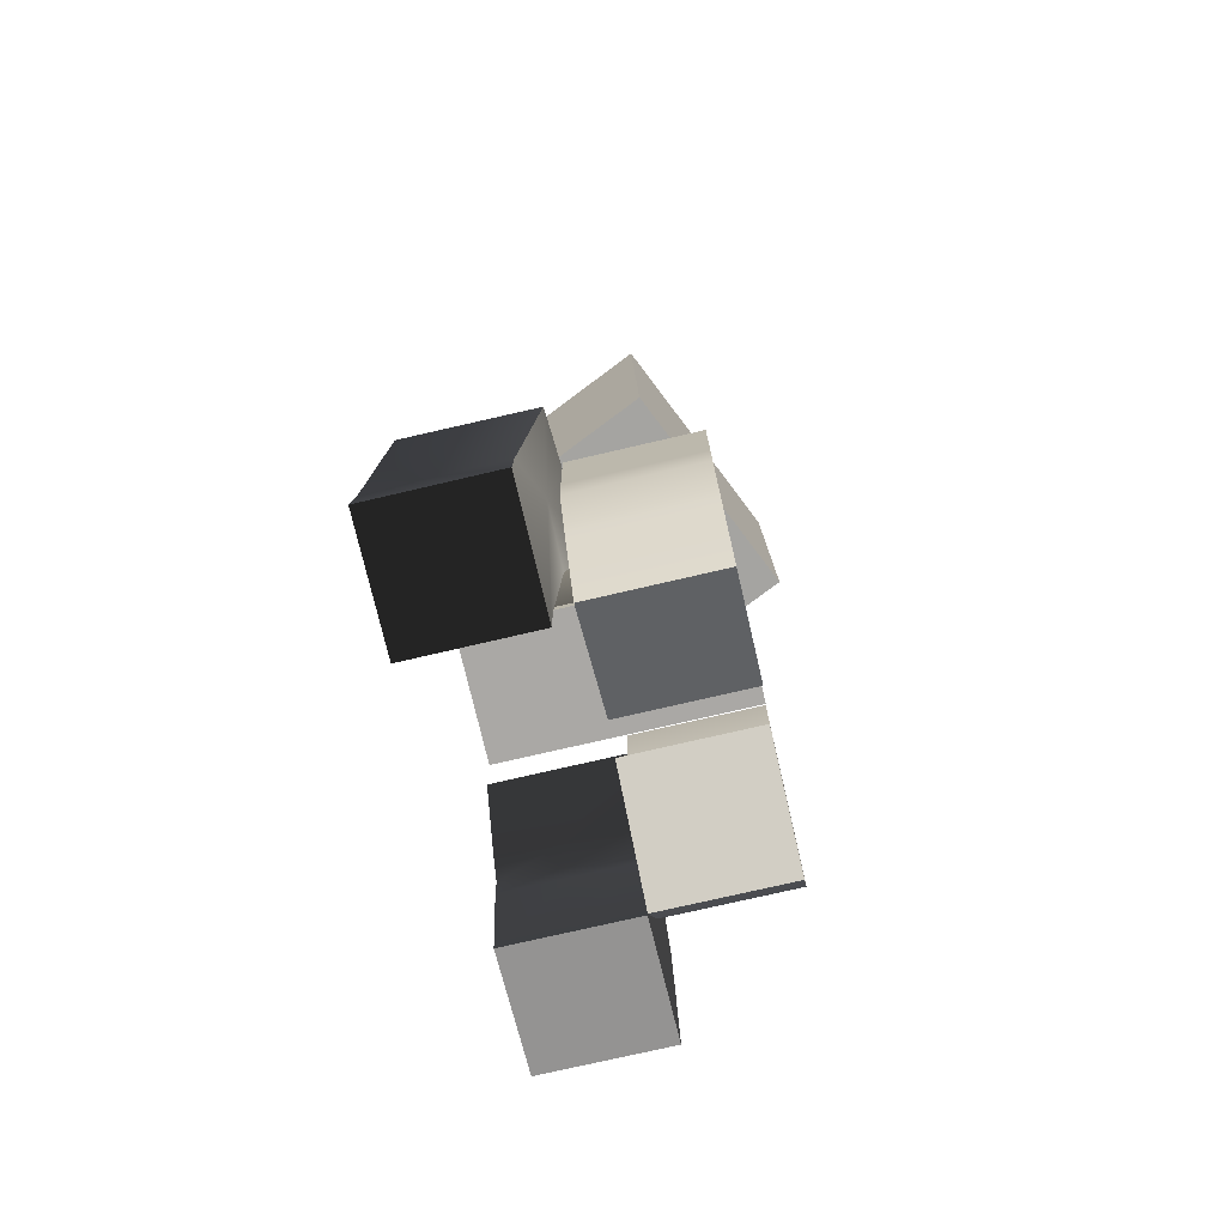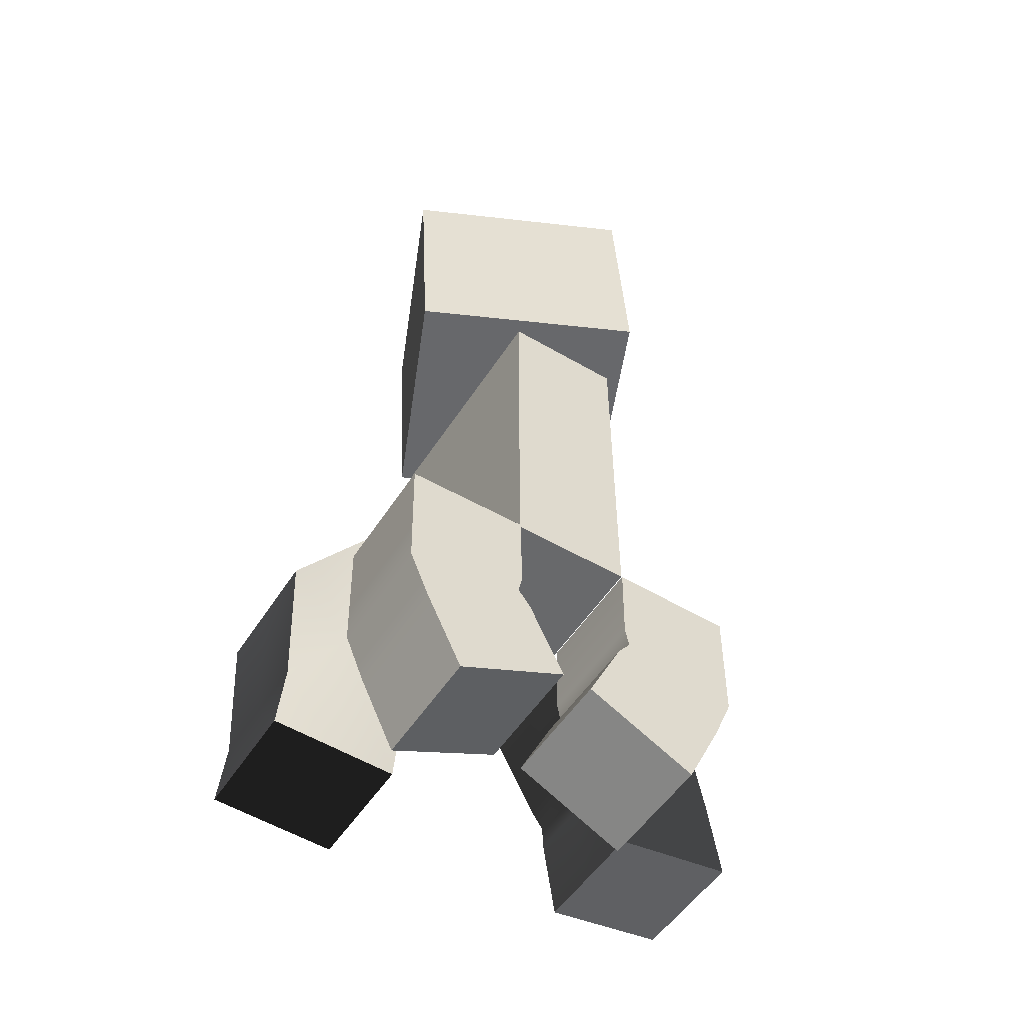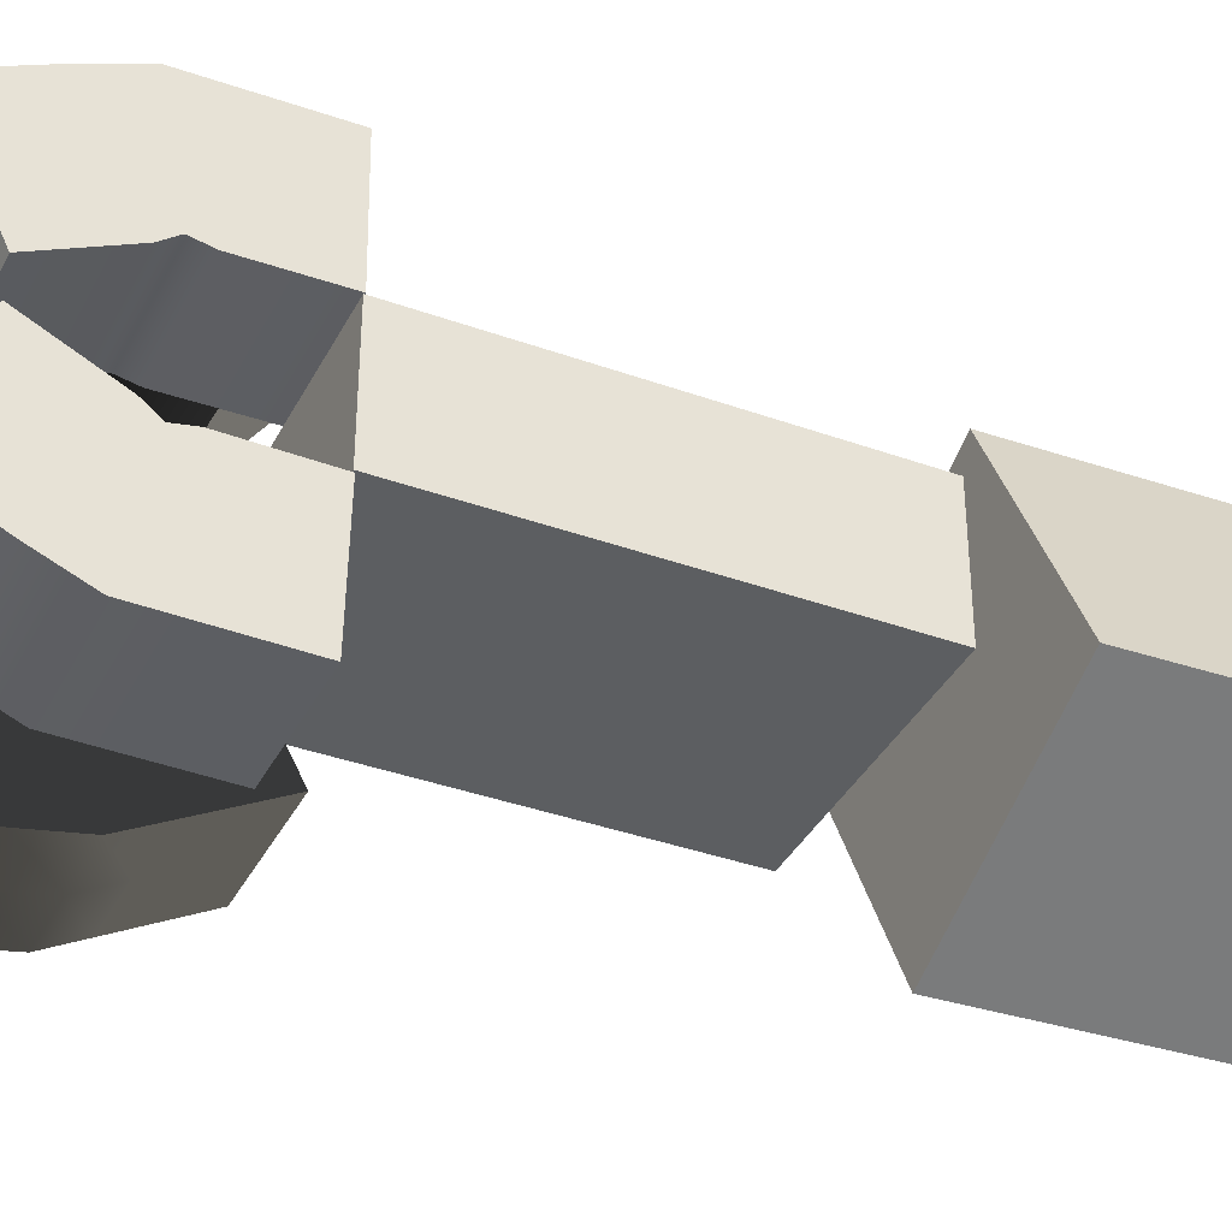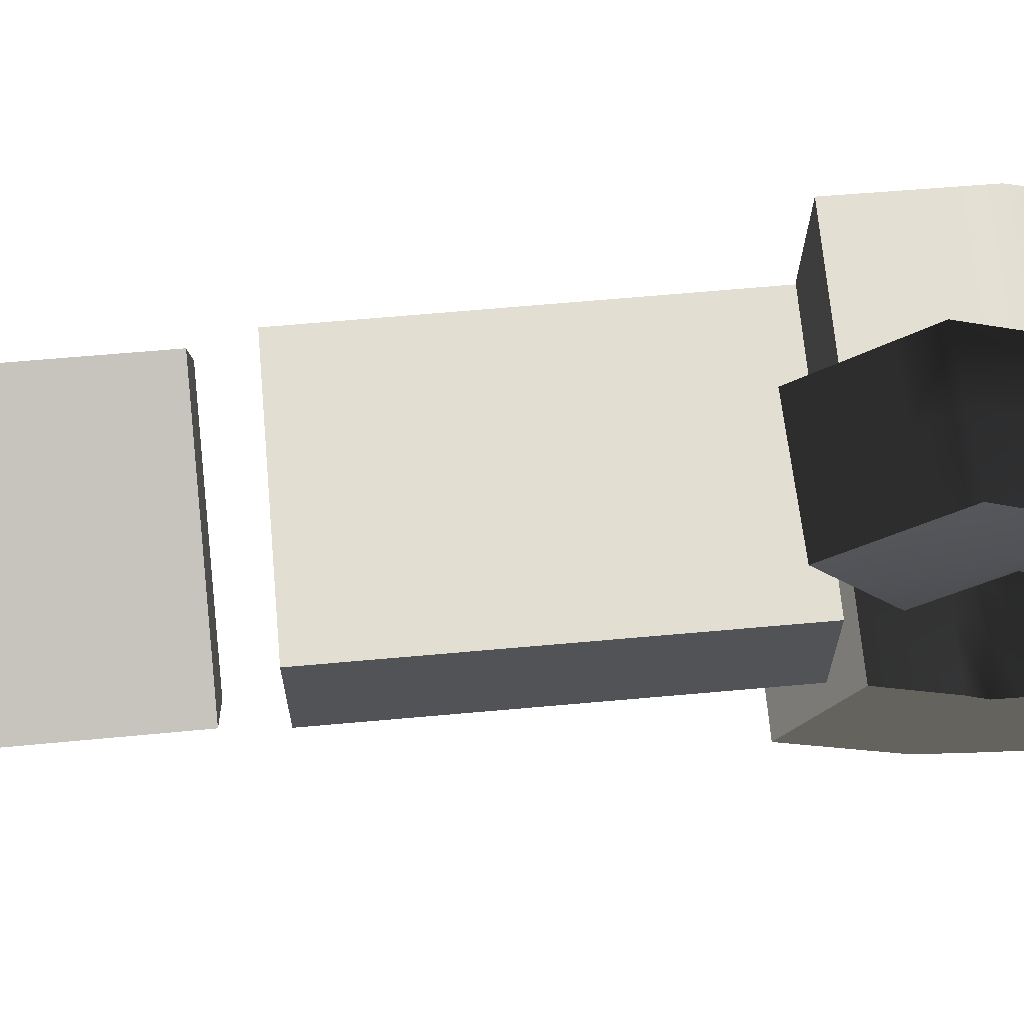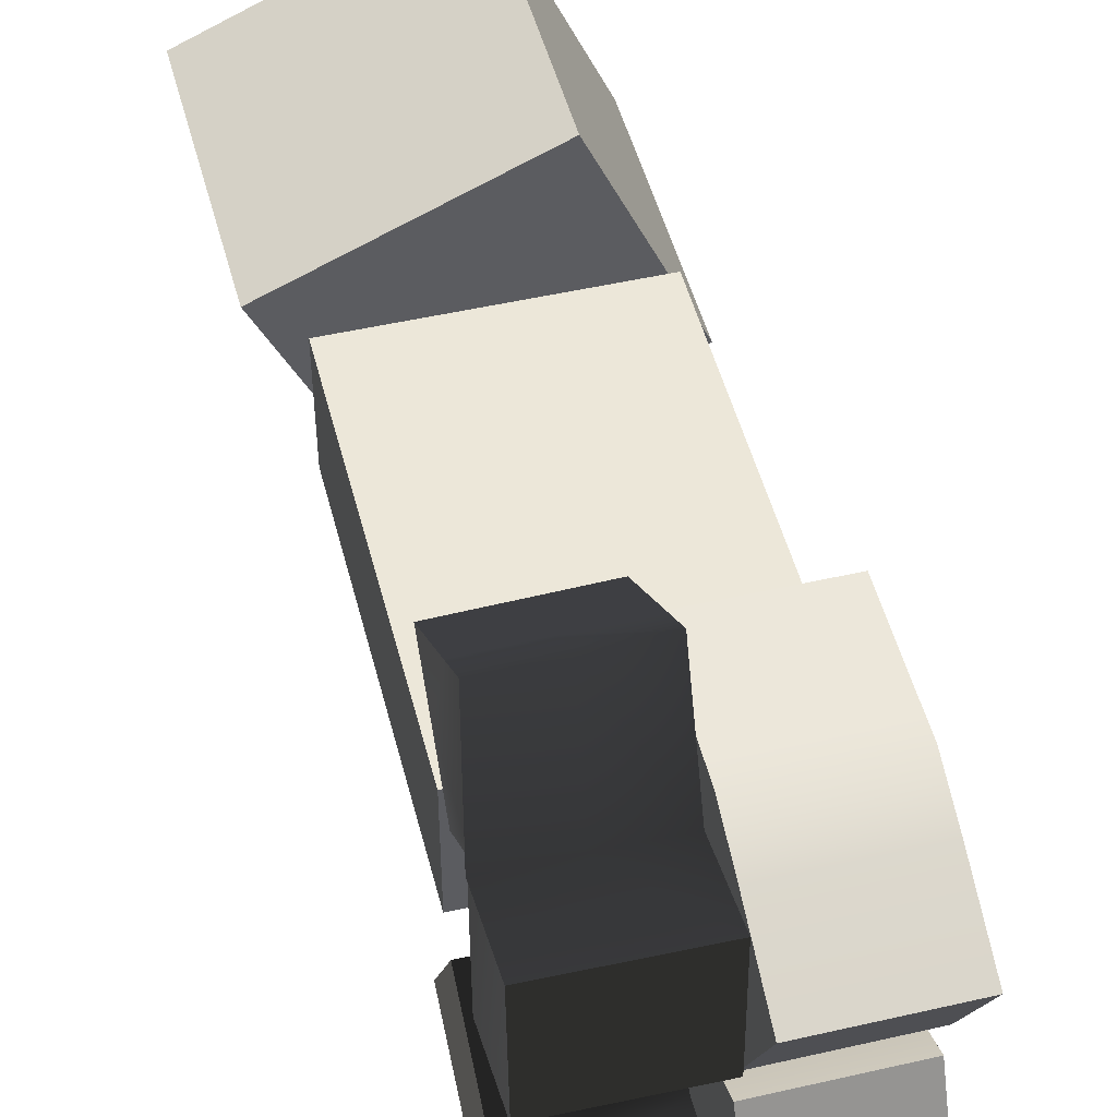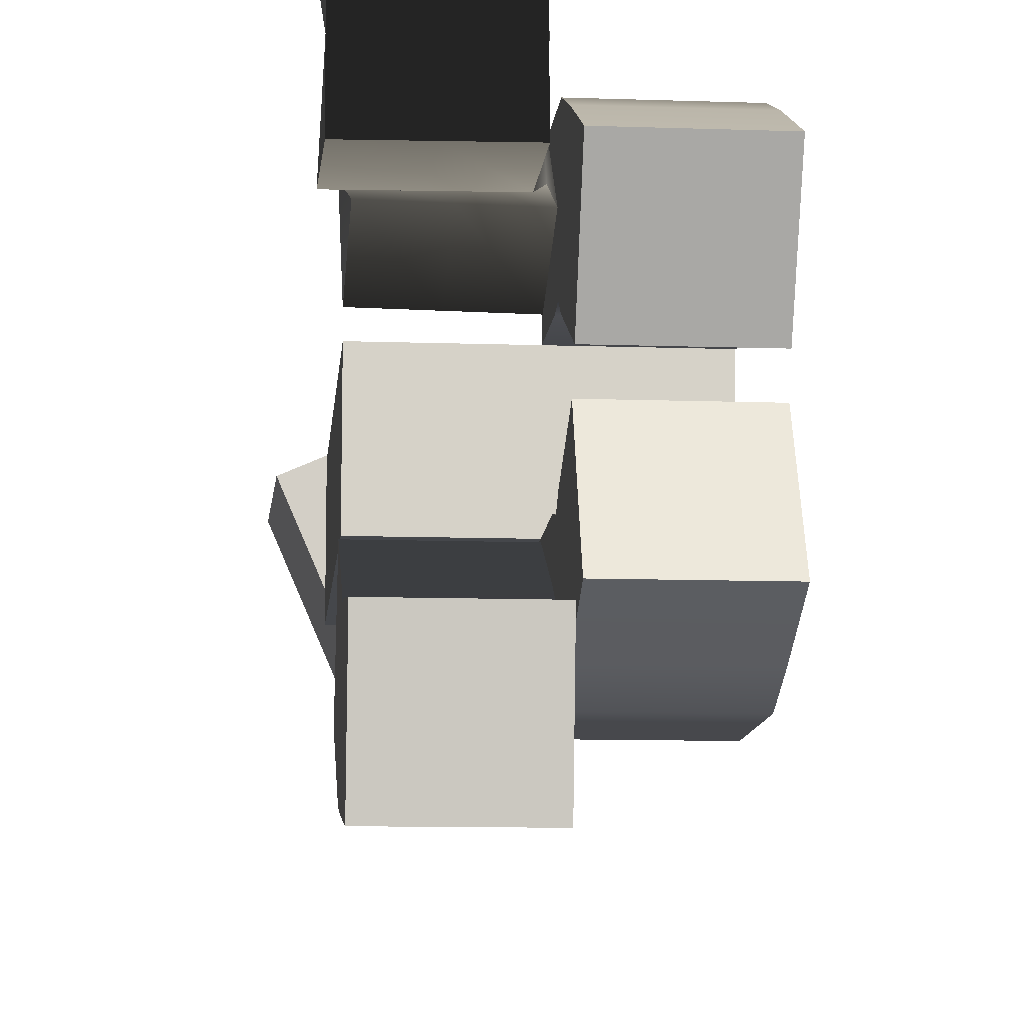
<metadata>
{"format":"obj","ext":"obj","renderer":"f3d","projection":"perspective","resolution":1024,"background":"white","views":[{"elev":-75.1,"azim":13.1,"up":"+Y"},{"elev":-52.6,"azim":57.9,"up":"+Y"},{"elev":-37.3,"azim":65.2,"up":"+Z"},{"elev":67.5,"azim":-95.1,"up":"+Z"},{"elev":49.6,"azim":-14.2,"up":"+Z"},{"elev":-10.6,"azim":-4.9,"up":"+Z"}]}
</metadata>
<code>
o Front_Left_Leg1_Untitled.000
v 1.189 -2.127 -1.159
v 0.5965 -2.127 -1.159
v 0.5965 -1.402 -1.51
v 1.189 -1.402 -1.51
v 0.003661 -2.127 -1.159
v 0.003661 -1.402 -1.51
v 0.5965 -0.9355 -1.705
v 1.189 -0.9355 -1.705
v 0.003661 -0.9355 -1.705
v 0.5965 -0.5555 -1.712
v 1.189 -0.5555 -1.712
v 0.003661 -0.5555 -1.712
v 0.5965 0.2499 -1.725
v 1.189 0.2499 -1.725
v 0.003661 0.2499 -1.725
v 0.5965 0.2599 -1.133
v 1.189 0.2599 -1.133
v 0.003661 0.2599 -1.133
v 0.5965 0.2699 -0.54
v 1.189 0.2699 -0.54
v 0.003661 0.2699 -0.54
v 0.5965 -0.5356 -0.5265
v 1.189 -0.5356 -0.5264
v 0.003661 -0.5356 -0.5265
v 0.5965 -0.7292 -0.5645
v 1.189 -0.7292 -0.5645
v 0.003661 -0.7292 -0.5645
v 0.5965 -0.8849 -0.4432
v 1.189 -0.8849 -0.4432
v 0.003661 -0.8849 -0.4432
v 0.5965 -1.61 -0.09197
v 1.189 -1.61 -0.09197
v 0.003661 -1.61 -0.09197
v 0.5965 -1.868 -0.6255
v 1.189 -1.868 -0.6255
v 0.003661 -1.868 -0.6255
v 0.003661 -0.8634 -1.128
v 1.189 -0.8634 -1.128
f 1 2 3 4
f 2 5 6 3
f 4 3 7 8
f 3 6 9 7
f 8 7 10 11
f 7 9 12 10
f 11 10 13 14
f 10 12 15 13
f 14 13 16 17
f 13 15 18 16
f 17 16 19 20
f 16 18 21 19
f 20 19 22 23
f 19 21 24 22
f 23 22 25 26
f 22 24 27 25
f 26 25 28 29
f 25 27 30 28
f 29 28 31 32
f 28 30 33 31
f 32 31 34 35
f 31 33 36 34
f 35 34 2 1
f 34 36 5 2
f 36 33 30 37
f 5 36 37 6
f 37 30 27
f 6 37 9
f 37 27 24
f 9 37 12
f 37 24 21 18
f 12 37 18 15
f 32 35 38 29
f 35 1 4 38
f 29 38 26
f 38 4 8
f 26 38 23
f 38 8 11
f 23 38 17 20
f 38 11 14 17
o Front_Left_Leg1_Untitled.002
v 0.01997 -2.127 1.277
v 0.6128 -2.127 1.277
v 0.6128 -1.402 1.628
v 0.01997 -1.402 1.628
v 1.206 -2.127 1.277
v 1.206 -1.402 1.628
v 0.6128 -0.9355 1.824
v 0.01997 -0.9355 1.824
v 1.206 -0.9355 1.824
v 0.6128 -0.5555 1.83
v 0.01997 -0.5555 1.83
v 1.206 -0.5555 1.83
v 0.6128 0.2499 1.844
v 0.01997 0.2499 1.844
v 1.206 0.2499 1.844
v 0.6128 0.2599 1.251
v 0.01997 0.2599 1.251
v 1.206 0.2599 1.251
v 0.6128 0.2699 0.6582
v 0.01997 0.2699 0.6582
v 1.206 0.2699 0.6582
v 0.6128 -0.5356 0.6446
v 0.01997 -0.5356 0.6446
v 1.206 -0.5356 0.6446
v 0.6128 -0.7292 0.6827
v 0.01997 -0.7292 0.6827
v 1.206 -0.7292 0.6827
v 0.6128 -0.8849 0.5614
v 0.01997 -0.8849 0.5614
v 1.206 -0.8849 0.5614
v 0.6128 -1.61 0.2102
v 0.01997 -1.61 0.2102
v 1.206 -1.61 0.2102
v 0.6128 -1.868 0.7437
v 0.01997 -1.868 0.7437
v 1.206 -1.868 0.7437
v 1.206 -0.8634 1.246
v 0.01997 -0.8634 1.246
f 39 40 41 42
f 40 43 44 41
f 42 41 45 46
f 41 44 47 45
f 46 45 48 49
f 45 47 50 48
f 49 48 51 52
f 48 50 53 51
f 52 51 54 55
f 51 53 56 54
f 55 54 57 58
f 54 56 59 57
f 58 57 60 61
f 57 59 62 60
f 61 60 63 64
f 60 62 65 63
f 64 63 66 67
f 63 65 68 66
f 67 66 69 70
f 66 68 71 69
f 70 69 72 73
f 69 71 74 72
f 73 72 40 39
f 72 74 43 40
f 74 71 68 75
f 43 74 75 44
f 75 68 65
f 44 75 47
f 75 65 62
f 47 75 50
f 75 62 59 56
f 50 75 56 53
f 70 73 76 67
f 73 39 42 76
f 67 76 64
f 76 42 46
f 64 76 61
f 76 46 49
f 61 76 55 58
f 76 49 52 55
o Front_Right_Leg_Untitled.003
v -0.1743 -2.164 2.341
v -0.7669 -2.153 2.338
v -0.7936 -1.458 2.27
v -0.201 -1.47 2.273
v -1.36 -2.141 2.335
v -1.386 -1.446 2.267
v -0.5752 -0.3622 2.423
v 0.01731 -0.344 2.418
v -1.168 -0.3804 2.429
v -0.5867 -0.05329 2.202
v 0.005821 -0.03509 2.197
v -1.179 -0.07149 2.208
v -0.611 0.6016 1.734
v -0.01854 0.6198 1.729
v -1.204 0.5834 1.739
v -0.6048 0.2568 1.252
v -0.01232 0.275 1.246
v -1.197 0.2386 1.257
v -0.5986 -0.0879 0.7695
v -0.0061 -0.0697 0.7642
v -1.191 -0.1061 0.7749
v -0.5742 -0.7428 1.238
v 0.01826 -0.7246 1.233
v -1.167 -0.761 1.243
v -0.6718 -1.083 1.266
v -0.0792 -1.079 1.265
v -1.264 -1.086 1.267
v -0.7883 -1.493 1.085
v -0.1956 -1.505 1.088
v -1.381 -1.482 1.082
v -0.7616 -2.188 1.153
v -0.1689 -2.2 1.156
v -1.354 -2.176 1.15
v -0.7643 -2.17 1.745
v -0.1716 -2.182 1.748
v -1.357 -2.159 1.742
v -1.269 -0.9048 1.805
v -0.08365 -0.8981 1.802
f 77 80 79 78
f 78 79 82 81
f 80 84 83 79
f 79 83 85 82
f 84 87 86 83
f 83 86 88 85
f 87 90 89 86
f 86 89 91 88
f 90 93 92 89
f 89 92 94 91
f 93 96 95 92
f 92 95 97 94
f 96 99 98 95
f 95 98 100 97
f 99 102 101 98
f 98 101 103 100
f 102 105 104 101
f 101 104 106 103
f 105 108 107 104
f 104 107 109 106
f 108 111 110 107
f 107 110 112 109
f 111 77 78 110
f 110 78 81 112
f 112 113 106 109
f 81 82 113 112
f 113 103 106
f 82 85 113
f 113 100 103
f 85 88 113
f 113 94 97 100
f 88 91 94 113
f 108 105 114 111
f 111 114 80 77
f 105 102 114
f 114 84 80
f 102 99 114
f 114 87 84
f 99 96 93 114
f 114 93 90 87
o Back_Right_Leg_Untitled
v -0.0144 -1.771 -2.415
v -0.6072 -1.771 -2.415
v -0.6072 -0.9741 -2.294
v -0.0144 -0.9741 -2.294
v -1.2 -1.771 -2.415
v -1.2 -0.9741 -2.294
v -0.6072 -0.502 -2.205
v -0.0144 -0.502 -2.205
v -1.2 -0.502 -2.205
v -0.6072 -0.1676 -2.025
v -0.0144 -0.1676 -2.025
v -1.2 -0.1676 -2.025
v -0.6072 0.5414 -1.642
v -0.0144 0.5414 -1.642
v -1.2 0.5414 -1.642
v -0.6072 0.2599 -1.12
v -0.0144 0.2599 -1.12
v -1.2 0.2599 -1.12
v -0.6072 -0.02157 -0.5986
v -0.0144 -0.02157 -0.5986
v -1.2 -0.02157 -0.5986
v -0.6072 -0.7305 -0.9811
v -0.0144 -0.7305 -0.9811
v -1.2 -0.7305 -0.9811
v -0.6072 -0.9206 -1.113
v -0.0144 -0.9206 -1.113
v -1.2 -0.9206 -1.113
v -0.6072 -1.152 -1.122
v -0.0144 -1.152 -1.122
v -1.2 -1.152 -1.122
v -0.6072 -1.948 -1.243
v -0.0144 -1.948 -1.243
v -1.2 -1.948 -1.243
v -0.6072 -1.859 -1.829
v -0.0144 -1.859 -1.829
v -1.2 -1.859 -1.829
v -1.2 -0.7835 -1.683
v -0.0144 -0.7835 -1.683
f 115 116 117 118
f 116 119 120 117
f 118 117 121 122
f 117 120 123 121
f 122 121 124 125
f 121 123 126 124
f 125 124 127 128
f 124 126 129 127
f 128 127 130 131
f 127 129 132 130
f 131 130 133 134
f 130 132 135 133
f 134 133 136 137
f 133 135 138 136
f 137 136 139 140
f 136 138 141 139
f 140 139 142 143
f 139 141 144 142
f 143 142 145 146
f 142 144 147 145
f 146 145 148 149
f 145 147 150 148
f 149 148 116 115
f 148 150 119 116
f 150 147 144 151
f 119 150 151 120
f 151 144 141
f 120 151 123
f 151 141 138
f 123 151 126
f 151 138 135 132
f 126 151 132 129
f 146 149 152 143
f 149 115 118 152
f 143 152 140
f 152 118 122
f 140 152 137
f 152 122 125
f 137 152 131 134
f 152 125 128 131
o Head_Untitled.004
v -1.529 4.228 0.6154
v -0.4438 4.228 1.092
v -0.4657 5.412 1.142
v -1.551 5.412 0.6653
v -0.4877 6.597 1.192
v -1.573 6.597 0.7152
v -0.0112 6.651 0.108
v -1.097 6.651 -0.369
v 0.4653 6.706 -0.9763
v -0.6201 6.706 -1.453
v 0.4872 5.521 -1.026
v -0.5982 5.521 -1.503
v 0.5092 4.337 -1.076
v -0.5762 4.337 -1.553
v 0.03269 4.283 0.008087
v -1.053 4.283 -0.4689
v -1.075 5.467 -0.419
v 0.01074 5.467 0.05803
v 0.01074 5.467 0.05803
v 0.01074 5.467 0.05803
v 0.01074 5.467 0.05803
v 0.01074 5.467 0.05803
v 0.01074 5.467 0.05803
v 0.01074 5.467 0.05803
v 0.01074 5.467 0.05803
v 0.01074 5.467 0.05803
v 0.01074 5.467 0.05803
v 0.6416 4.228 1.569
v 0.6197 5.412 1.619
v 0.5977 6.597 1.669
v 1.074 6.651 0.585
v 1.551 6.706 -0.4993
v 1.573 5.521 -0.5493
v 1.595 4.337 -0.5992
v 1.118 4.283 0.4851
v 1.096 5.467 0.535
v 0.01074 5.467 0.05803
v 0.01074 5.467 0.05803
v 0.01074 5.467 0.05803
v 0.01074 5.467 0.05803
v 0.01074 5.467 0.05803
v 0.01074 5.467 0.05803
v 0.01074 5.467 0.05803
v 0.01074 5.467 0.05803
v 0.01074 5.467 0.05803
f 153 154 155 156
f 156 155 157 158
f 158 157 159 160
f 160 159 161 162
f 162 161 163 164
f 164 163 165 166
f 166 165 167 168
f 168 167 154 153
f 166 168 169 164
f 168 153 156 169
f 164 169 160 162
f 169 156 158 160
f 170 171 172
f 171 173 172
f 173 174 172
f 174 175 172
f 175 176 172
f 176 177 172
f 177 178 172
f 178 170 172
f 177 176 179 178
f 178 179 171 170
f 176 175 174 179
f 179 174 173 171
f 180 181 155 154
f 181 182 157 155
f 182 183 159 157
f 183 184 161 159
f 184 185 163 161
f 185 186 165 163
f 186 187 167 165
f 187 180 154 167
f 186 185 188 187
f 187 188 181 180
f 185 184 183 188
f 188 183 182 181
f 189 172 190
f 190 172 191
f 191 172 192
f 192 172 193
f 193 172 194
f 194 172 195
f 195 172 196
f 196 172 189
f 195 196 197 194
f 196 189 190 197
f 194 197 192 193
f 197 190 191 192
o Body_Untitled.005
v -1.178 3.817 0.6581
v 0.007538 3.817 0.6581
v 0.007538 2.483 0.6581
v -1.178 2.483 0.6581
v 0.007538 2.038 0.6581
v -1.178 2.038 0.6581
v 0.007538 1.593 0.6581
v -1.178 1.593 0.6581
v 0.007538 0.2599 0.6581
v -1.178 0.2599 0.6581
v 0.007538 0.2599 0.06531
v -1.178 0.2599 0.06531
v 0.007538 0.2599 -0.5275
v -1.178 0.2599 -0.5275
v 0.007538 1.593 -0.5275
v -1.178 1.593 -0.5275
v 0.007538 2.038 -0.5275
v -1.178 2.038 -0.5275
v 0.007538 2.483 -0.5275
v -1.178 2.483 -0.5275
v 0.007538 3.817 -0.5275
v -1.178 3.817 -0.5275
v 0.007538 3.817 0.06531
v -1.178 3.817 0.06531
v -1.178 2.038 0.06531
v 1.193 3.817 0.6581
v 1.193 2.483 0.6581
v 1.193 2.038 0.6581
v 1.193 1.593 0.6581
v 1.193 0.2599 0.6581
v 1.193 0.2599 0.06531
v 1.193 0.2599 -0.5275
v 1.193 1.593 -0.5275
v 1.193 2.038 -0.5275
v 1.193 2.483 -0.5275
v 1.193 3.817 -0.5275
v 1.193 3.817 0.06531
v 1.193 2.038 0.06531
f 198 201 200 199
f 201 203 202 200
f 203 205 204 202
f 205 207 206 204
f 207 209 208 206
f 209 211 210 208
f 211 213 212 210
f 213 215 214 212
f 215 217 216 214
f 217 219 218 216
f 219 221 220 218
f 221 198 199 220
f 219 217 222 221
f 221 222 201 198
f 217 215 222
f 222 203 201
f 215 213 222
f 222 205 203
f 213 211 209 222
f 222 209 207 205
f 223 199 200 224
f 224 200 202 225
f 225 202 204 226
f 226 204 206 227
f 227 206 208 228
f 228 208 210 229
f 229 210 212 230
f 230 212 214 231
f 231 214 216 232
f 232 216 218 233
f 233 218 220 234
f 234 220 199 223
f 233 234 235 232
f 234 223 224 235
f 232 235 231
f 235 224 225
f 231 235 230
f 235 225 226
f 230 235 228 229
f 235 226 227 228

</code>
